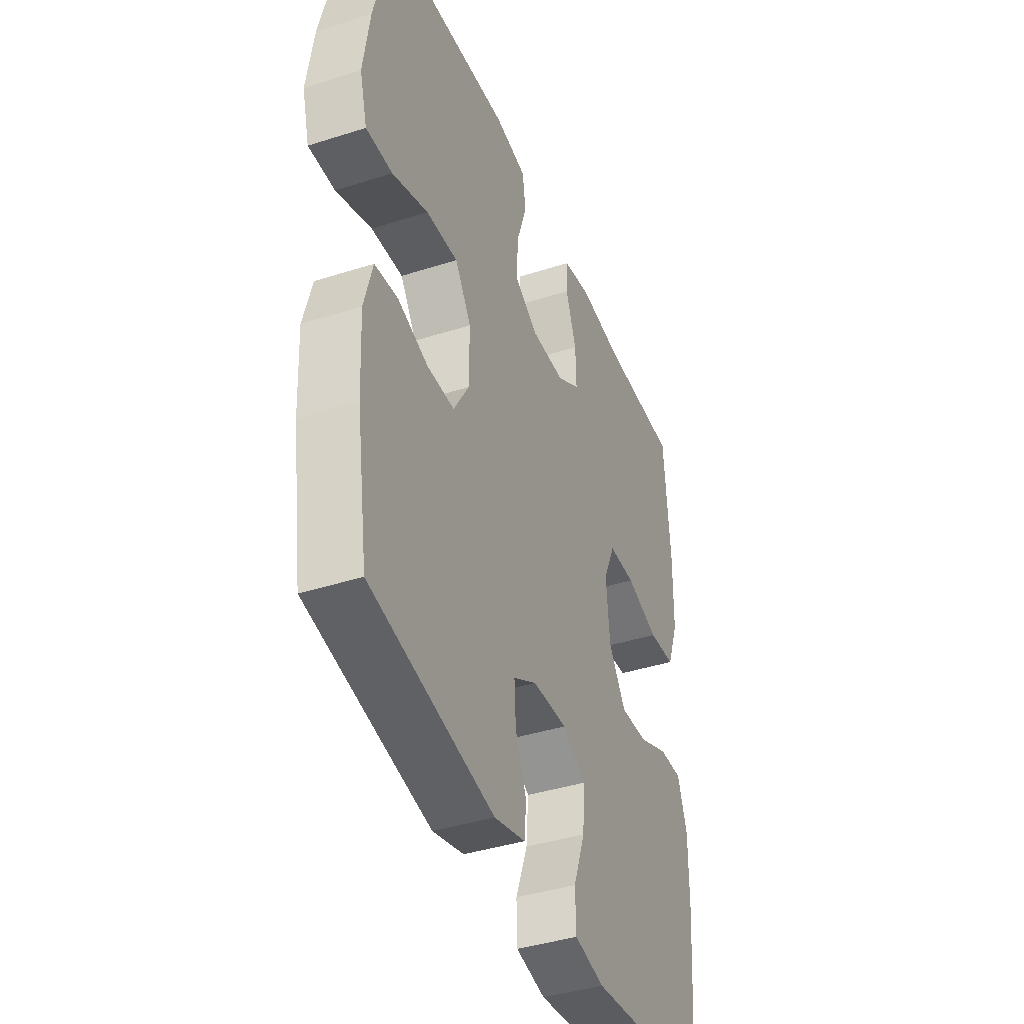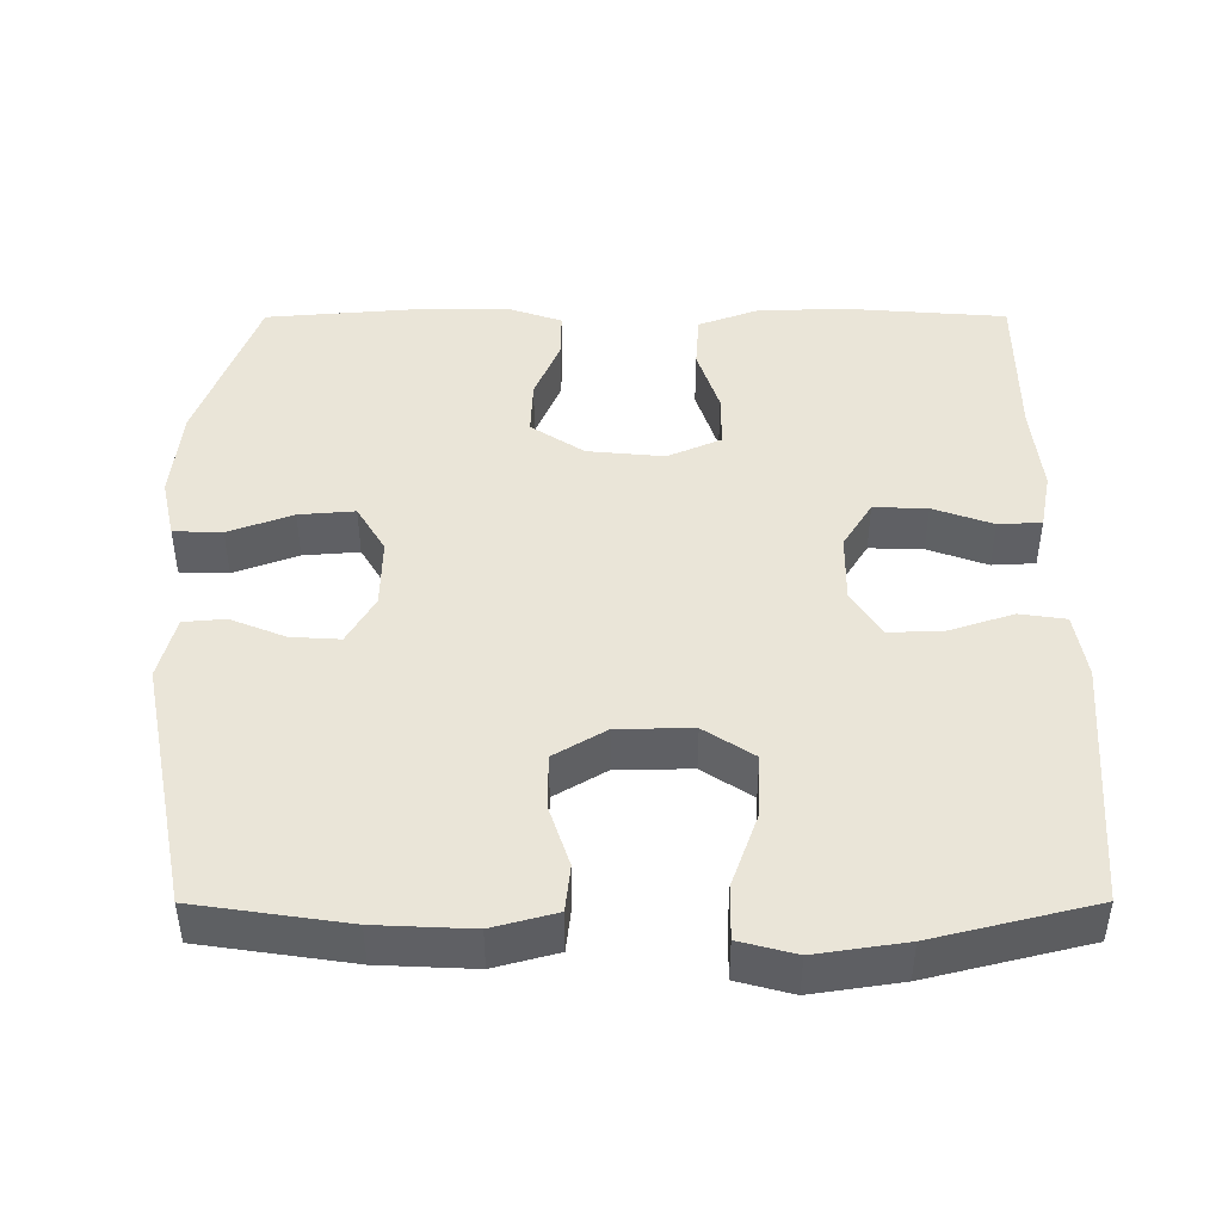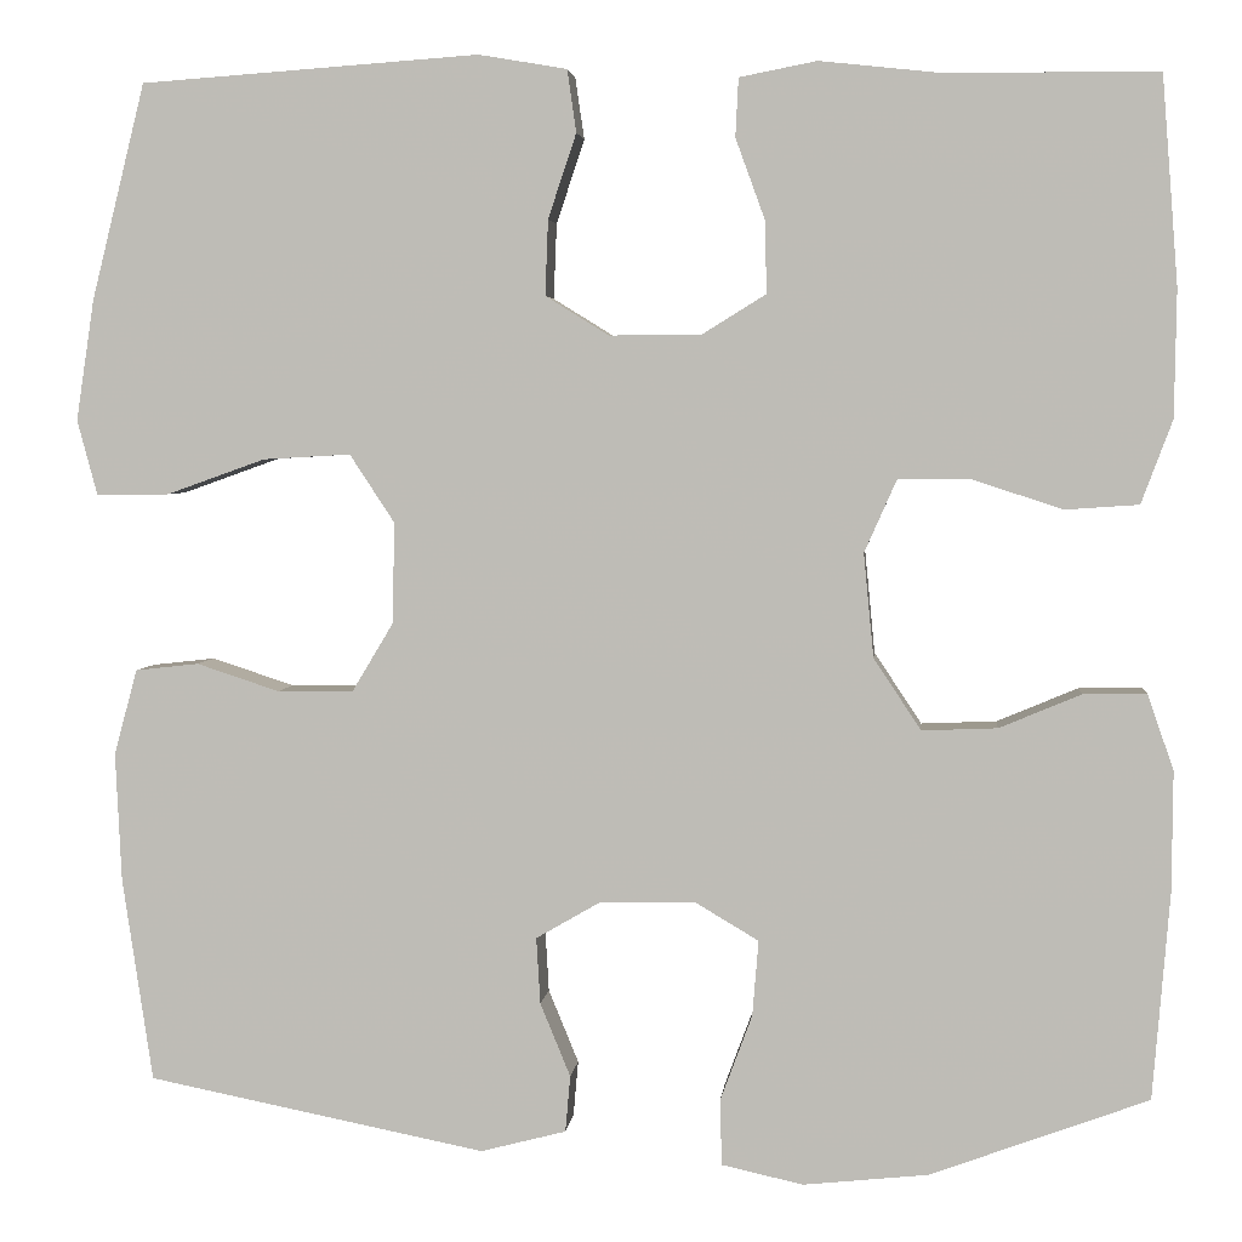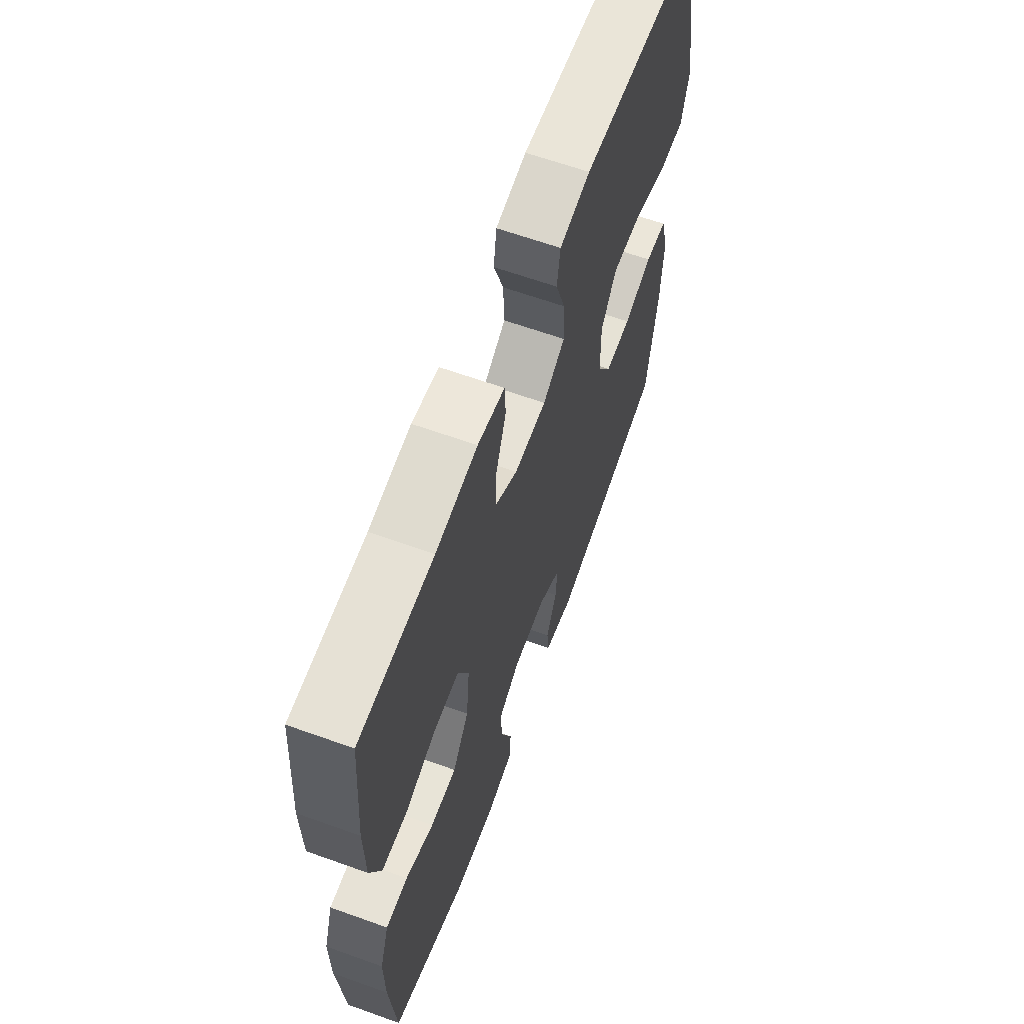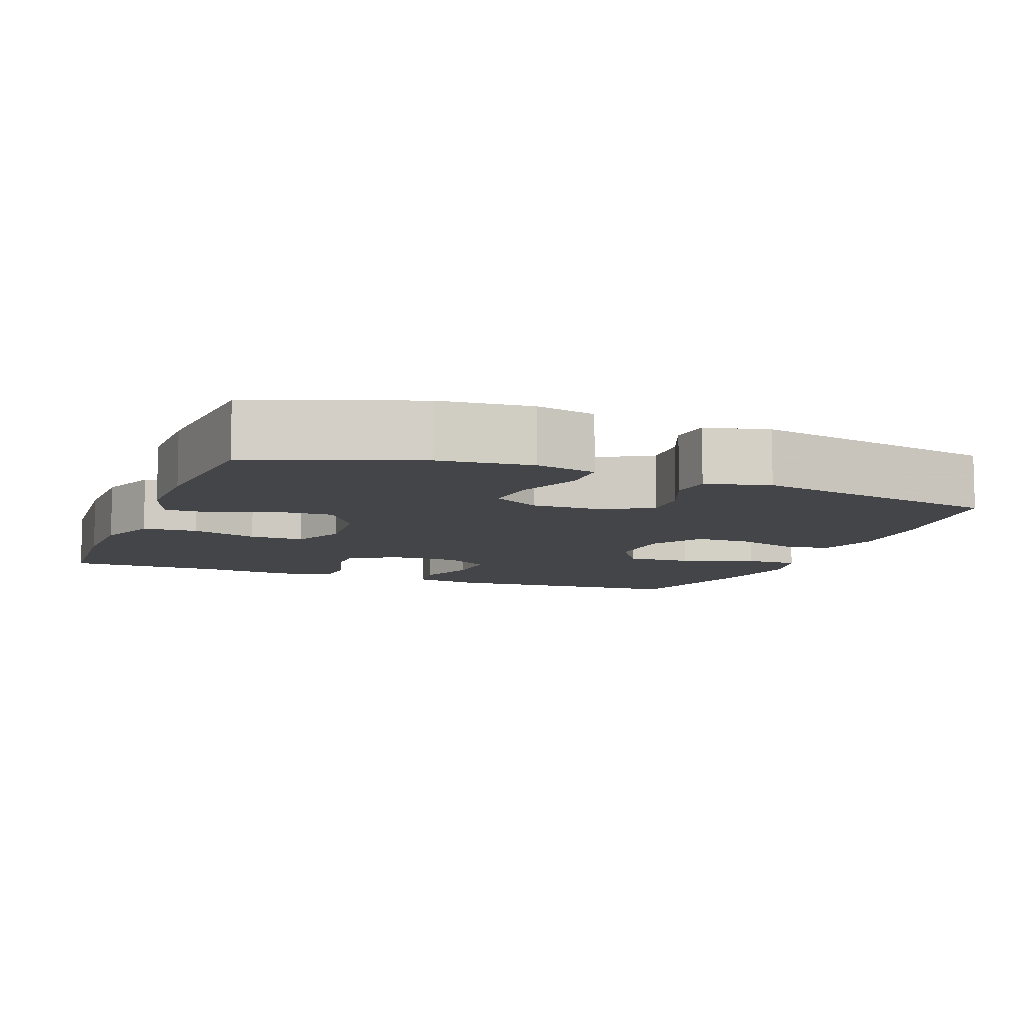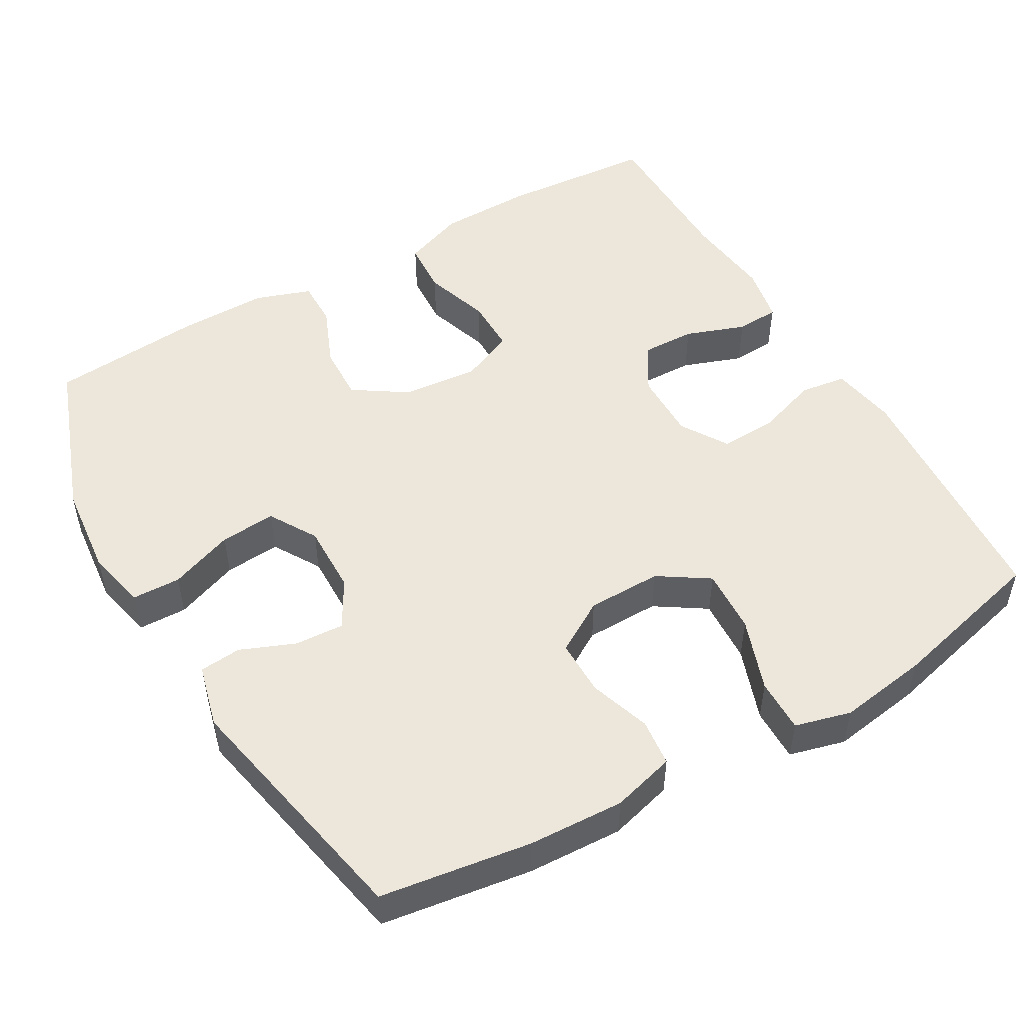
<metadata>
{"format":"obj","ext":"obj","renderer":"f3d","projection":"perspective","resolution":1024,"background":"white","views":[{"elev":-40.3,"azim":-68.5,"up":"+Z"},{"elev":45.0,"azim":-90.1,"up":"+Y"},{"elev":3.7,"azim":5.7,"up":"+Z"},{"elev":63.9,"azim":109.9,"up":"+Z"},{"elev":-8.7,"azim":158.8,"up":"+Y"},{"elev":50.7,"azim":-120.1,"up":"+Y"}]}
</metadata>
<code>
v 0.5 0.07 0.5
v 0.516 0.07 0.293
v 0.514 0.07 0.167
v 0.483 0.07 0.084
v 0.41 0.07 0.079
v 0.321 0.07 0.108
v 0.248 0.07 0.108
v 0.216 0.07 0.036
v 0.226 0.07 -0.067
v 0.273 0.07 -0.138
v 0.348 0.07 -0.135
v 0.429 0.07 -0.101
v 0.492 0.07 -0.1
v 0.518 0.07 -0.175
v 0.517 0.07 -0.294
v 0.5 0.07 -0.5
v 0.283 0.07 -0.58
v 0.159 0.07 -0.593
v 0.078 0.07 -0.575
v 0.076 0.07 -0.51
v 0.108 0.07 -0.424
v 0.114 0.07 -0.349
v 0.05 0.07 -0.311
v -0.044 0.07 -0.313
v -0.108 0.07 -0.35
v -0.104 0.07 -0.416
v -0.074 0.07 -0.489
v -0.079 0.07 -0.545
v -0.164 0.07 -0.567
v -0.5 0.07 -0.5
v -0.53 0.07 -0.298
v -0.536 0.07 -0.17
v -0.513 0.07 -0.085
v -0.45 0.07 -0.078
v -0.368 0.07 -0.105
v -0.293 0.07 -0.105
v -0.251 0.07 -0.035
v -0.25 0.07 0.065
v -0.294 0.07 0.132
v -0.381 0.07 0.127
v -0.479 0.07 0.092
v -0.551 0.07 0.091
v -0.571 0.07 0.166
v -0.553 0.07 0.286
v -0.5 0.07 0.5
v -0.164 0.07 0.524
v -0.076 0.07 0.509
v -0.067 0.07 0.447
v -0.095 0.07 0.363
v -0.098 0.07 0.288
v -0.035 0.07 0.249
v 0.057 0.07 0.25
v 0.12 0.07 0.289
v 0.118 0.07 0.361
v 0.089 0.07 0.441
v 0.092 0.07 0.499
v 0.169 0.07 0.514
v 0.288 0.07 0.501
v 0.5 0 0.5
v 0.516 0 0.293
v 0.514 0 0.167
v 0.483 0 0.084
v 0.41 0 0.079
v 0.321 0 0.108
v 0.248 0 0.108
v 0.216 0 0.036
v 0.226 0 -0.067
v 0.273 0 -0.138
v 0.348 0 -0.135
v 0.429 0 -0.101
v 0.492 0 -0.1
v 0.518 0 -0.175
v 0.517 0 -0.294
v 0.5 0 -0.5
v 0.283 0 -0.58
v 0.159 0 -0.593
v 0.078 0 -0.575
v 0.076 0 -0.51
v 0.108 0 -0.424
v 0.114 0 -0.349
v 0.05 0 -0.311
v -0.044 0 -0.313
v -0.108 0 -0.35
v -0.104 0 -0.416
v -0.074 0 -0.489
v -0.079 0 -0.545
v -0.164 0 -0.567
v -0.5 0 -0.5
v -0.53 0 -0.298
v -0.536 0 -0.17
v -0.513 0 -0.085
v -0.45 0 -0.078
v -0.368 0 -0.105
v -0.293 0 -0.105
v -0.251 0 -0.035
v -0.25 0 0.065
v -0.294 0 0.132
v -0.381 0 0.127
v -0.479 0 0.092
v -0.551 0 0.091
v -0.571 0 0.166
v -0.553 0 0.286
v -0.5 0 0.5
v -0.164 0 0.524
v -0.076 0 0.509
v -0.067 0 0.447
v -0.095 0 0.363
v -0.098 0 0.288
v -0.035 0 0.249
v 0.057 0 0.25
v 0.12 0 0.289
v 0.118 0 0.361
v 0.089 0 0.441
v 0.092 0 0.499
v 0.169 0 0.514
v 0.288 0 0.501
f 56 57 58
f 55 56 58
f 54 55 58
f 4 5 6
f 3 4 6
f 2 3 6
f 1 2 6
f 58 1 6
f 54 58 6
f 53 54 6
f 52 53 6 7
f 51 52 7 8
f 50 51 8 9
f 47 48 49
f 46 47 49
f 45 46 49
f 44 45 49
f 43 44 49
f 42 43 49
f 41 42 49
f 40 41 49
f 39 40 49 50
f 50 9 10
f 39 50 10
f 38 39 10
f 33 34 35
f 32 33 35
f 31 32 35
f 30 31 35
f 29 30 35
f 28 29 35
f 27 28 35
f 26 27 35
f 25 26 35 36
f 24 25 36 37
f 19 20 21
f 18 19 21
f 17 18 21
f 16 17 21
f 15 16 21
f 14 15 21
f 13 14 21
f 12 13 21
f 11 12 21
f 10 11 21 22
f 37 38 10
f 24 37 10
f 23 24 10
f 10 22 23
f 116 115 114
f 116 114 113
f 116 113 112
f 64 63 62
f 64 62 61
f 64 61 60
f 64 60 59
f 64 59 116
f 64 116 112
f 64 112 111
f 65 64 111 110
f 66 65 110 109
f 67 66 109 108
f 107 106 105
f 107 105 104
f 107 104 103
f 107 103 102
f 107 102 101
f 107 101 100
f 107 100 99
f 107 99 98
f 108 107 98 97
f 68 67 108
f 68 108 97
f 68 97 96
f 93 92 91
f 93 91 90
f 93 90 89
f 93 89 88
f 93 88 87
f 93 87 86
f 93 86 85
f 93 85 84
f 94 93 84 83
f 95 94 83 82
f 79 78 77
f 79 77 76
f 79 76 75
f 79 75 74
f 79 74 73
f 79 73 72
f 79 72 71
f 79 71 70
f 79 70 69
f 80 79 69 68
f 68 96 95
f 68 95 82
f 68 82 81
f 81 80 68
f 1 59 60 2
f 2 60 61 3
f 3 61 62 4
f 4 62 63 5
f 5 63 64 6
f 6 64 65 7
f 7 65 66 8
f 8 66 67 9
f 9 67 68 10
f 10 68 69 11
f 11 69 70 12
f 12 70 71 13
f 13 71 72 14
f 14 72 73 15
f 15 73 74 16
f 16 74 75 17
f 17 75 76 18
f 18 76 77 19
f 19 77 78 20
f 20 78 79 21
f 21 79 80 22
f 22 80 81 23
f 23 81 82 24
f 24 82 83 25
f 25 83 84 26
f 26 84 85 27
f 27 85 86 28
f 28 86 87 29
f 29 87 88 30
f 30 88 89 31
f 31 89 90 32
f 32 90 91 33
f 33 91 92 34
f 34 92 93 35
f 35 93 94 36
f 36 94 95 37
f 37 95 96 38
f 38 96 97 39
f 39 97 98 40
f 40 98 99 41
f 41 99 100 42
f 42 100 101 43
f 43 101 102 44
f 44 102 103 45
f 45 103 104 46
f 46 104 105 47
f 47 105 106 48
f 48 106 107 49
f 49 107 108 50
f 50 108 109 51
f 51 109 110 52
f 52 110 111 53
f 53 111 112 54
f 54 112 113 55
f 55 113 114 56
f 56 114 115 57
f 57 115 116 58
f 58 116 59 1

</code>
